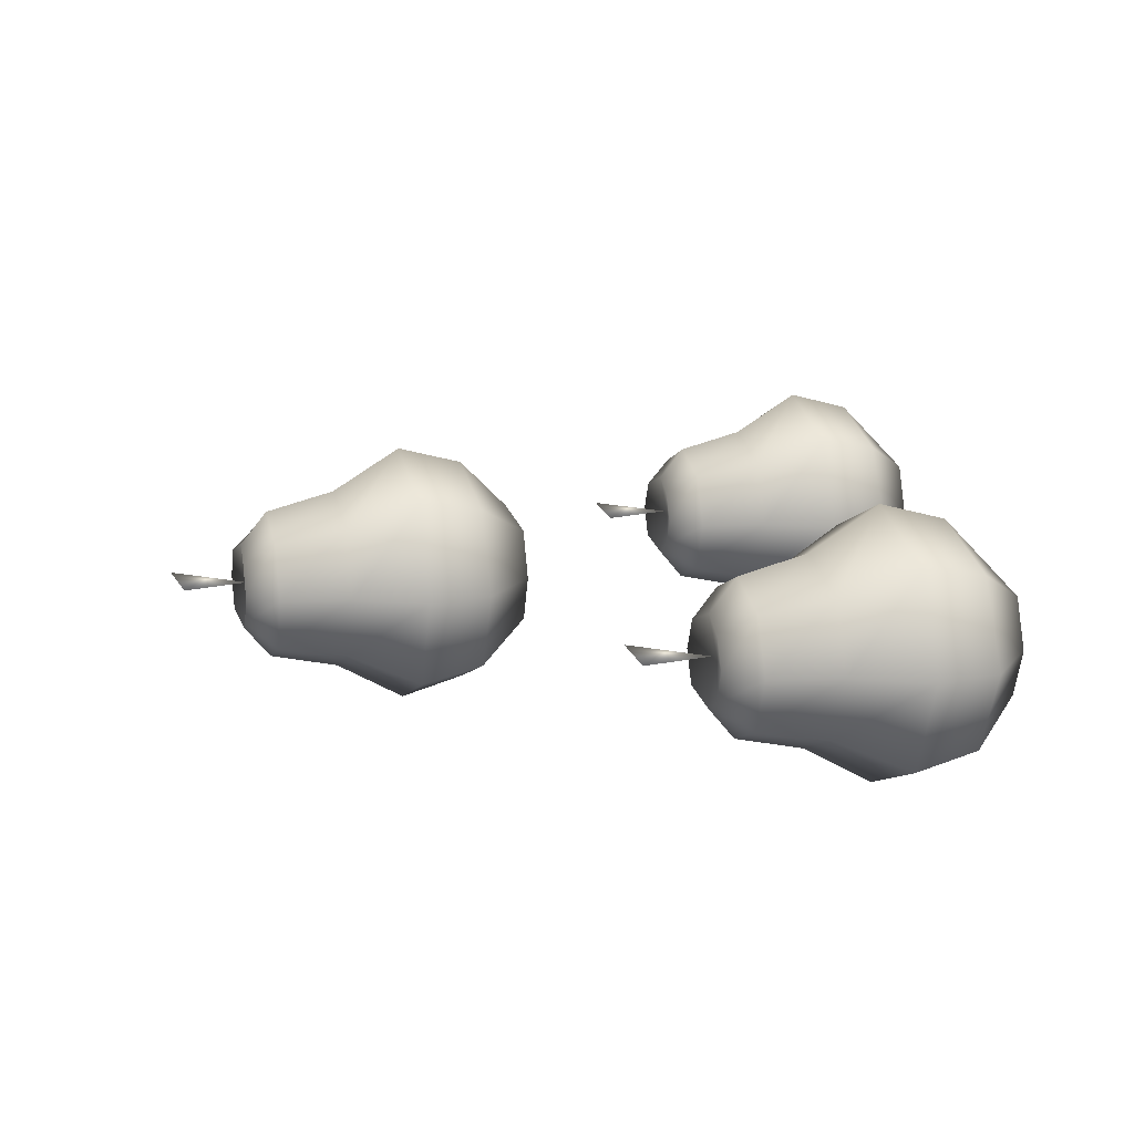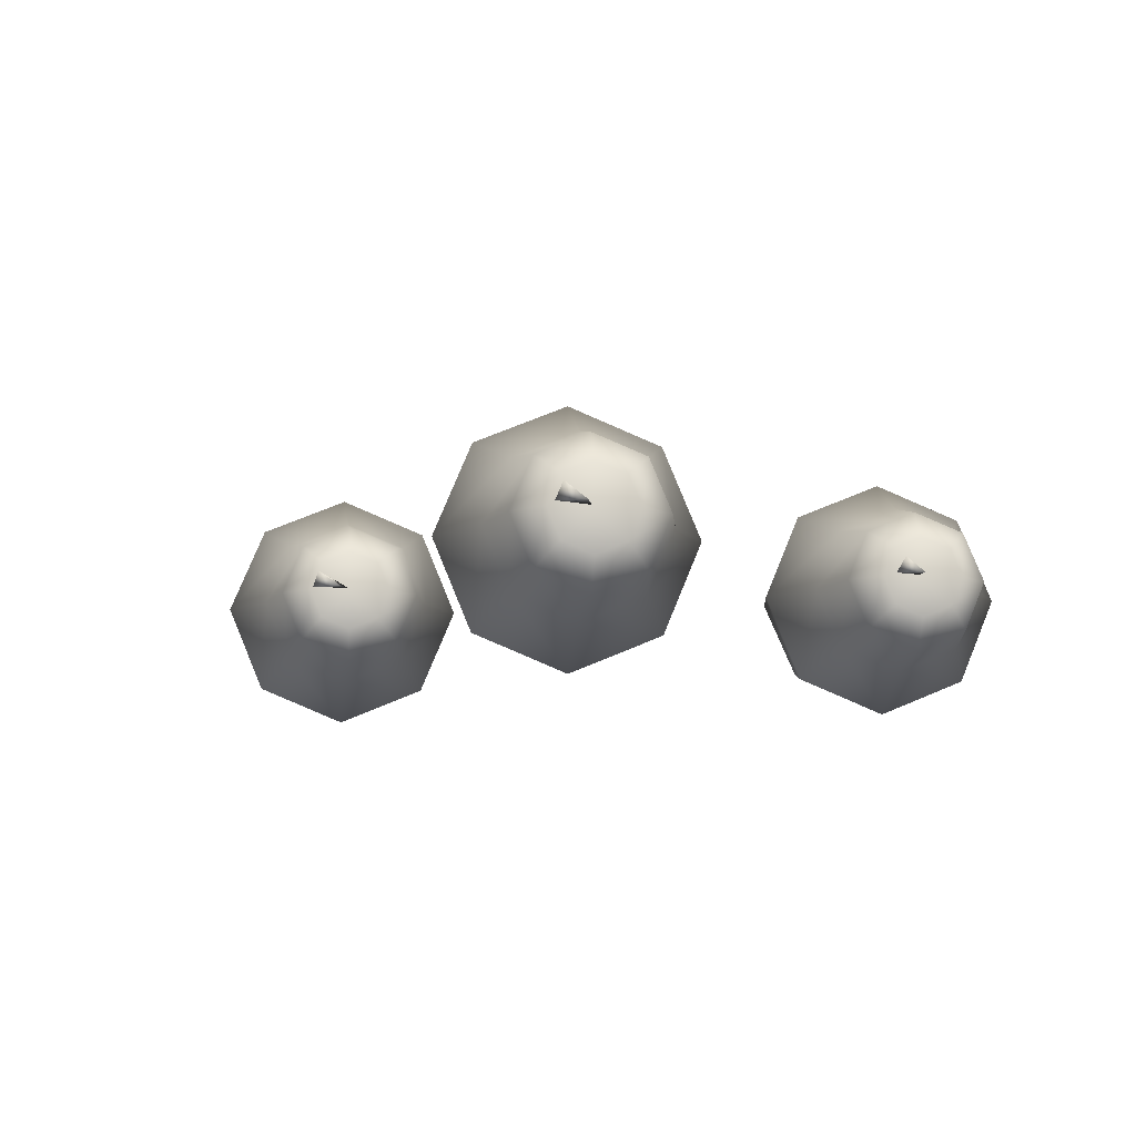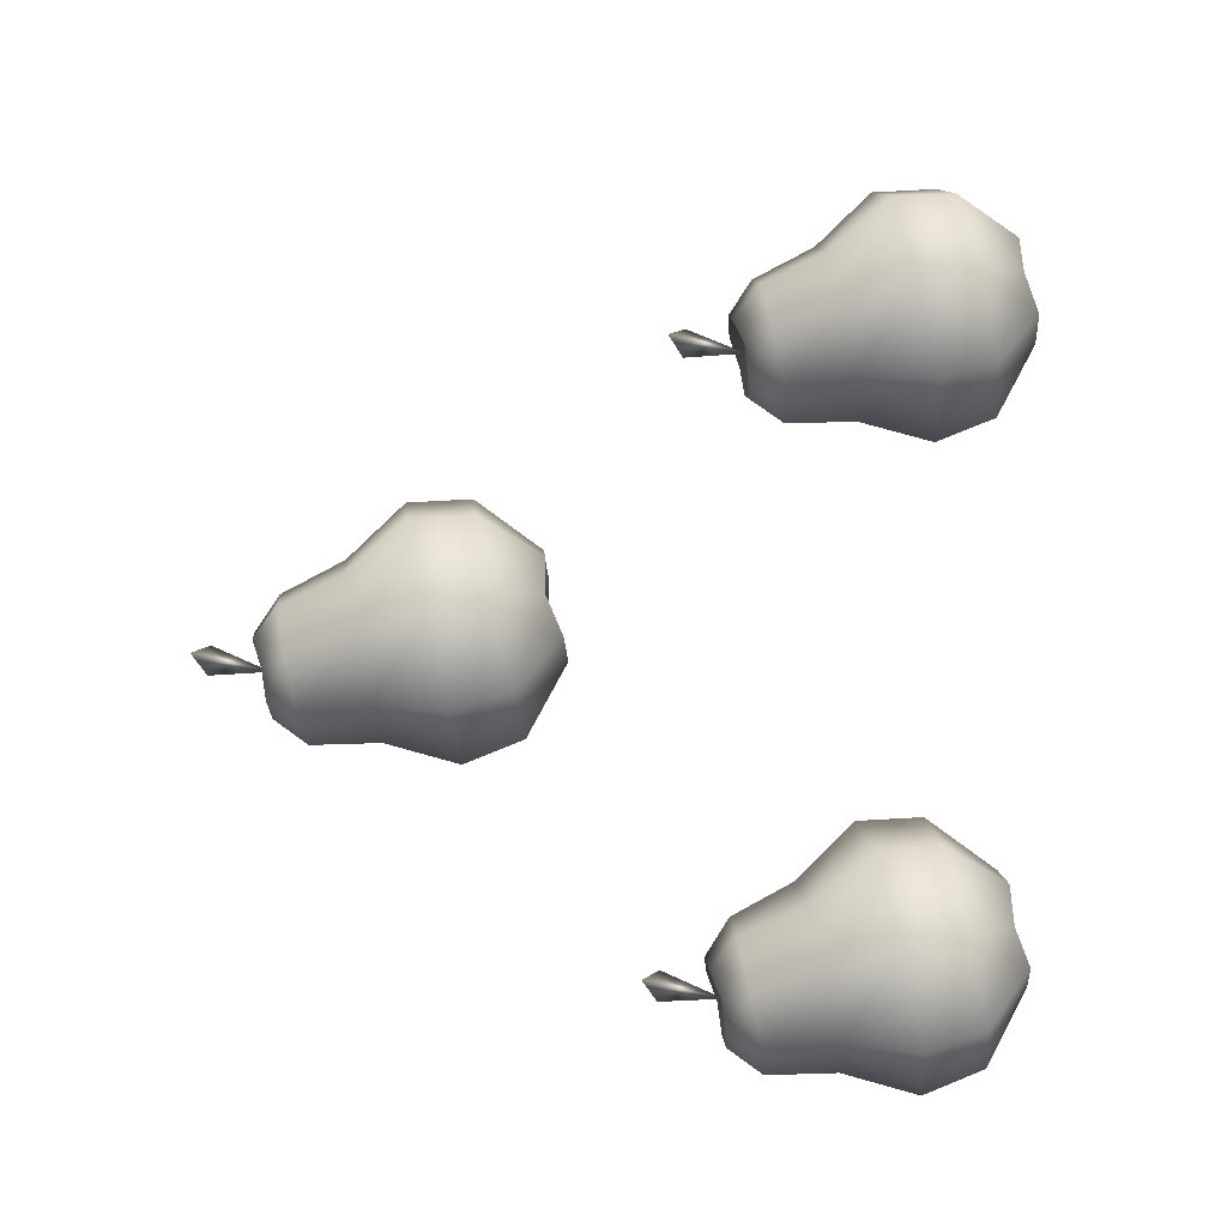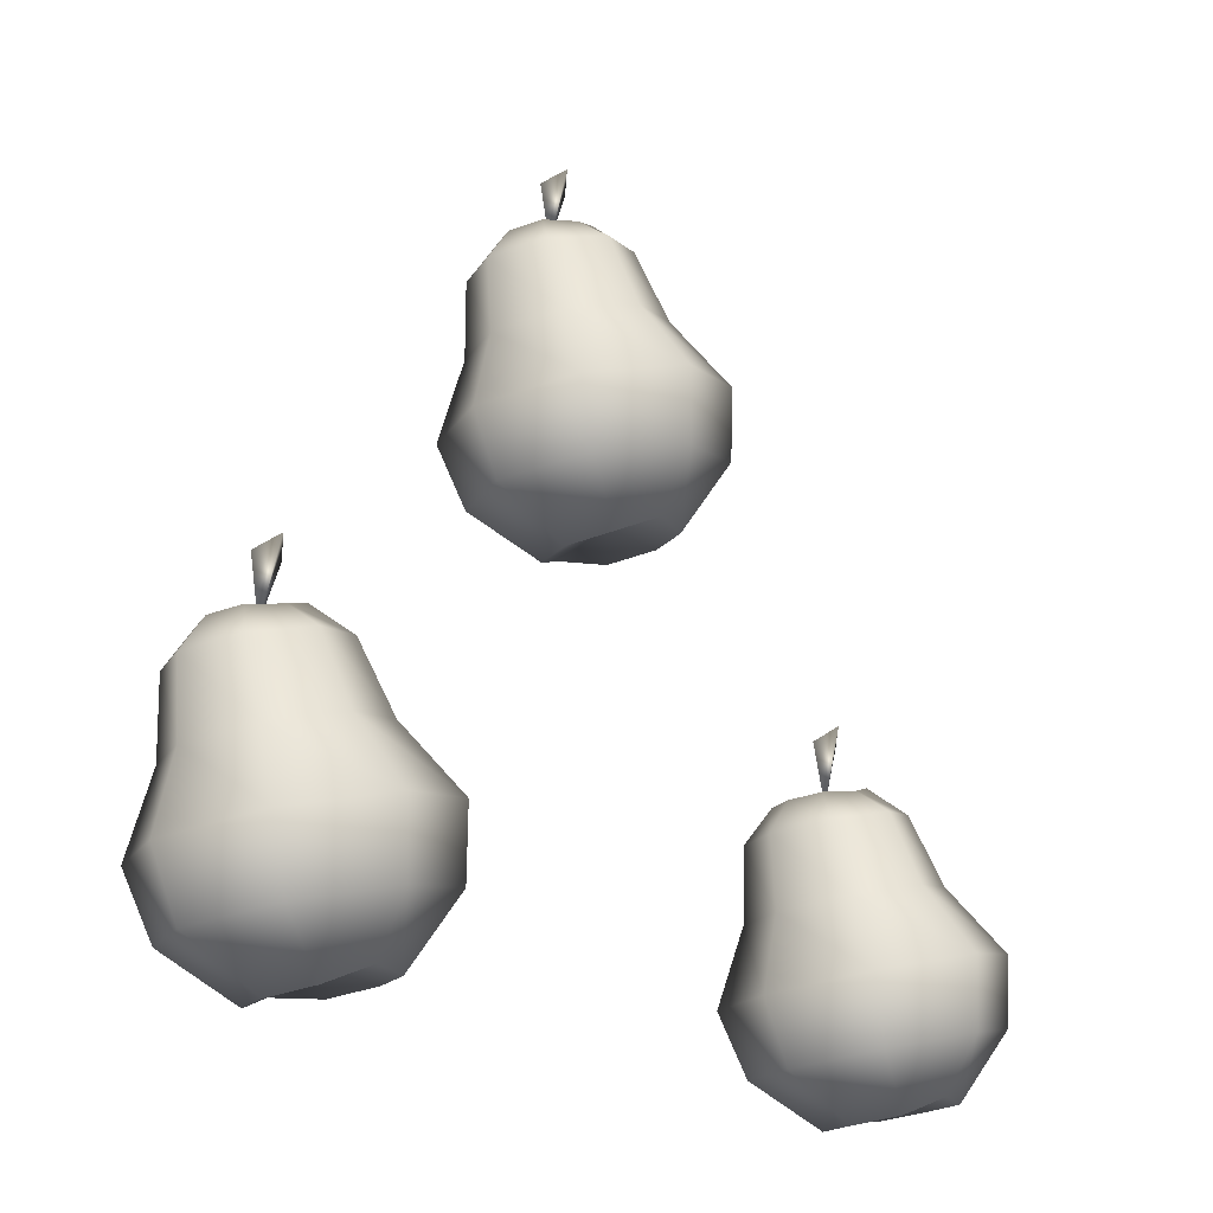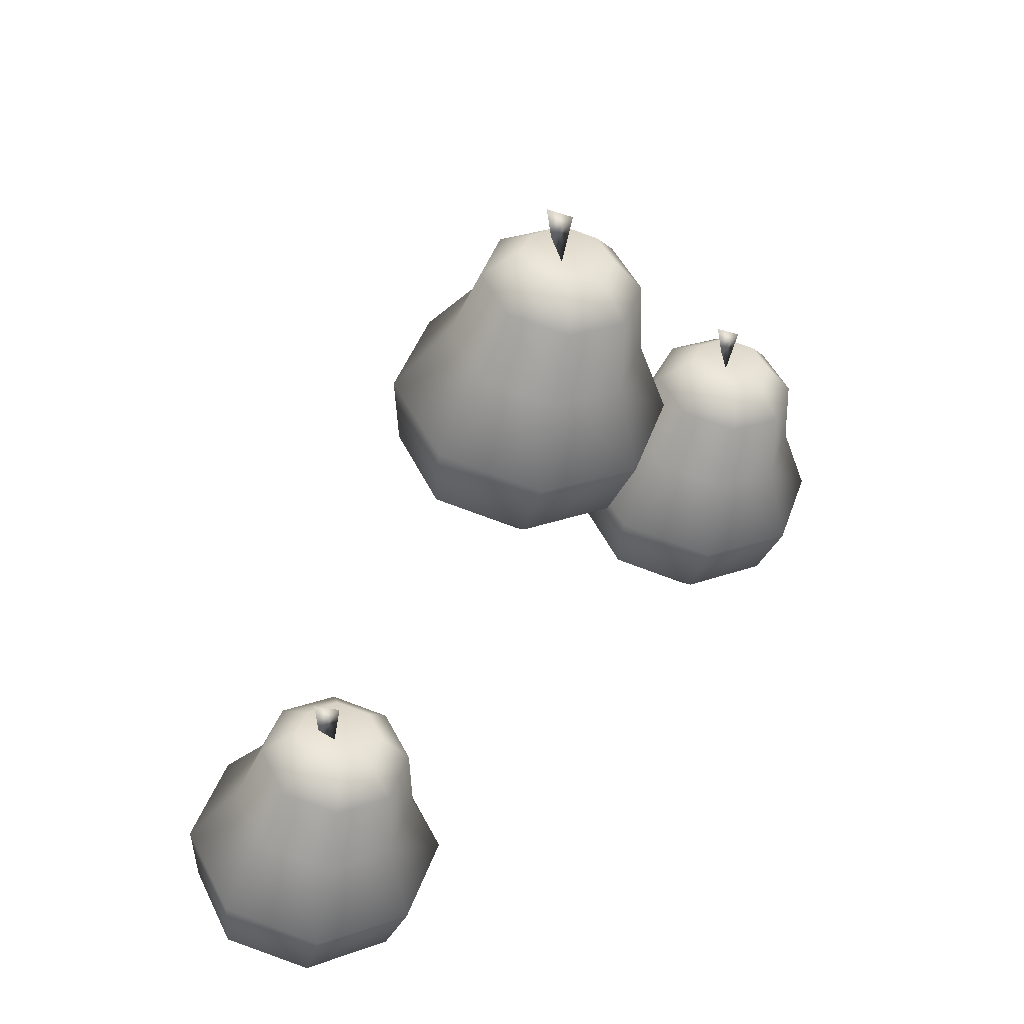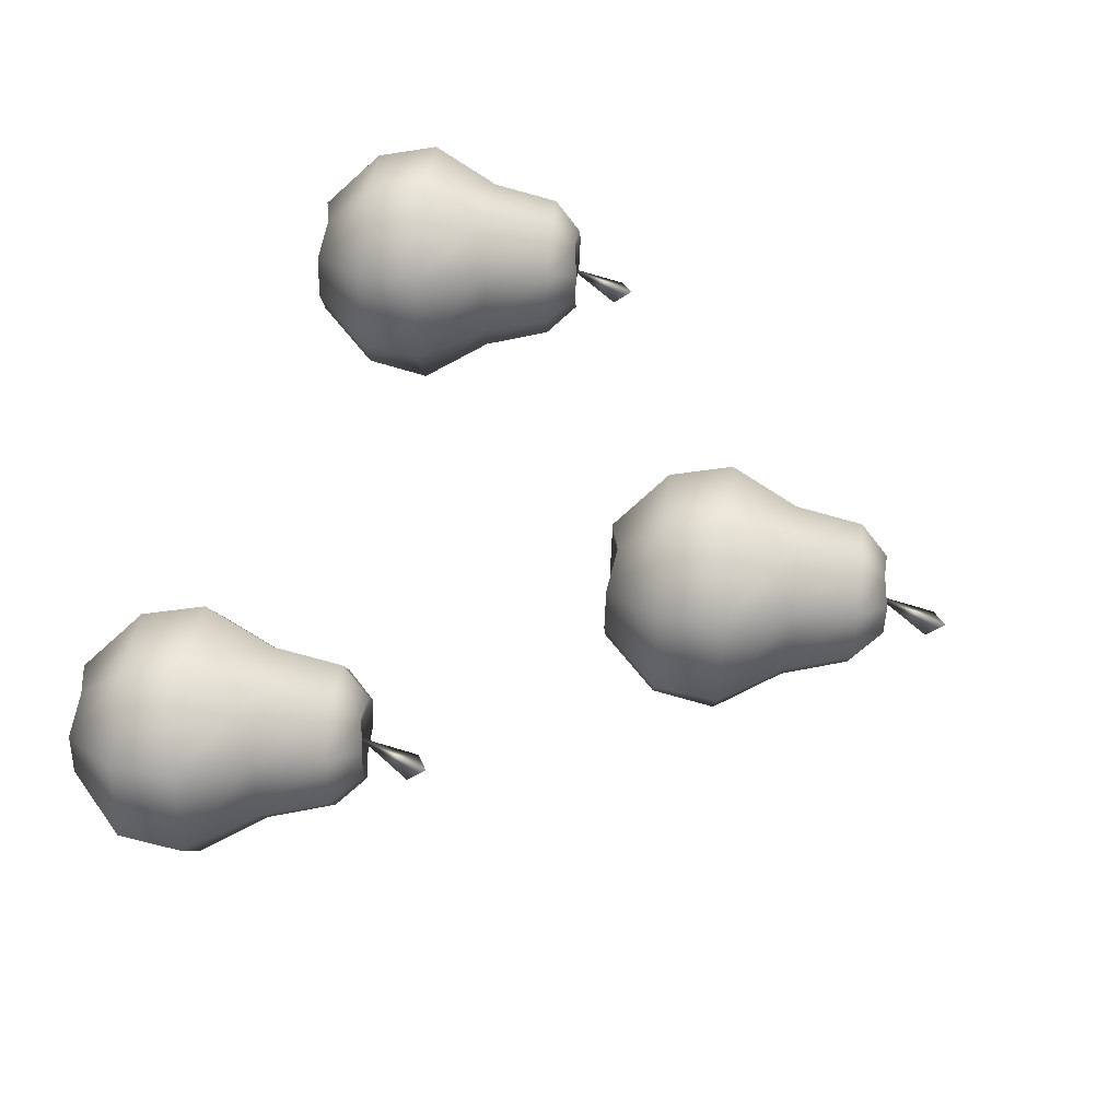
<metadata>
{"format":"obj","ext":"obj","renderer":"f3d","projection":"perspective","resolution":1024,"background":"white","views":[{"elev":13.3,"azim":-91.6,"up":"+Z"},{"elev":-9.3,"azim":-171.3,"up":"+Z"},{"elev":79.6,"azim":-87.5,"up":"+Z"},{"elev":-22.7,"azim":-43.1,"up":"+Y"},{"elev":56.2,"azim":131.7,"up":"+Y"},{"elev":60.3,"azim":110.0,"up":"+Z"}]}
</metadata>
<code>
o pear_Sphere.005
v -0.5704 3.033 -0.01778
v -0.4461 2.614 0.1167
v -0.5661 3.017 -0.1005
v -0.6283 3.024 -0.04201
v -0.6561 2.96 0.000807
v -0.6496 2.687 0.07685
v -0.6032 2.571 0.05309
v -0.4916 2.491 -0.01183
v -0.6518 3.018 -0.1005
v -0.6968 2.949 -0.1005
v -0.7205 2.668 -0.1005
v -0.6683 2.554 -0.1005
v -0.522 2.483 -0.1005
v -0.6283 3.024 -0.159
v -0.6561 2.96 -0.2018
v -0.6496 2.687 -0.2779
v -0.6032 2.571 -0.2541
v -0.4916 2.491 -0.1892
v -0.4279 2.546 -0.1005
v -0.5704 3.033 -0.1832
v -0.558 2.985 -0.2438
v -0.4783 2.733 -0.3513
v -0.4461 2.614 -0.3177
v -0.4225 2.526 -0.2259
v -0.516 3.057 -0.159
v -0.4598 3.01 -0.2018
v -0.3071 2.78 -0.2779
v -0.289 2.656 -0.2541
v -0.3451 2.531 -0.1892
v -0.4925 3.063 -0.1005
v -0.4192 3.02 -0.1005
v -0.2362 2.799 -0.1005
v -0.2239 2.674 -0.1005
v -0.3147 2.539 -0.1005
v -0.516 3.057 -0.04201
v -0.4598 3.01 0.000807
v -0.3071 2.78 0.07684
v -0.289 2.656 0.05309
v -0.3451 2.531 -0.01183
v -0.558 2.985 0.04277
v -0.4783 2.733 0.1503
v -0.4225 2.526 0.0249
v -0.5655 3.025 -0.09441
v -0.5194 3.142 -0.1076
v -0.5394 3.174 -0.08012
v -0.5757 3.144 -0.1076
v -0.6374 2.827 0.0229
v -0.6869 2.814 -0.1005
v -0.6374 2.827 -0.2239
v -0.5181 2.859 -0.275
v -0.3988 2.891 -0.2239
v -0.3494 2.904 -0.1005
v -0.3988 2.891 0.0229
v -0.5181 2.859 0.07402
v -1.126 2.184 -0.01778
v -1.002 1.765 0.1167
v -1.122 2.167 -0.1005
v -1.184 2.175 -0.04201
v -1.212 2.111 0.000807
v -1.205 1.838 0.07685
v -1.159 1.722 0.05309
v -1.047 1.642 -0.01183
v -1.207 2.169 -0.1005
v -1.252 2.1 -0.1005
v -1.276 1.819 -0.1005
v -1.224 1.705 -0.1005
v -1.077 1.634 -0.1005
v -1.184 2.175 -0.159
v -1.212 2.111 -0.2018
v -1.205 1.838 -0.2779
v -1.159 1.722 -0.2541
v -1.047 1.642 -0.1892
v -0.9834 1.697 -0.1005
v -1.126 2.184 -0.1832
v -1.113 2.136 -0.2438
v -1.034 1.884 -0.3513
v -1.002 1.765 -0.3177
v -0.978 1.677 -0.2259
v -1.071 2.207 -0.159
v -1.015 2.161 -0.2018
v -0.8626 1.93 -0.2779
v -0.8444 1.807 -0.2541
v -0.9006 1.682 -0.1892
v -1.048 2.213 -0.1005
v -0.9746 2.171 -0.1005
v -0.7916 1.95 -0.1005
v -0.7793 1.825 -0.1005
v -0.8702 1.69 -0.1005
v -1.071 2.207 -0.04201
v -1.015 2.161 0.000807
v -0.8626 1.93 0.07684
v -0.8444 1.807 0.05309
v -0.9006 1.682 -0.01183
v -1.113 2.136 0.04277
v -1.034 1.884 0.1503
v -0.978 1.677 0.0249
v -1.121 2.176 -0.09441
v -1.075 2.293 -0.1076
v -1.095 2.325 -0.08012
v -1.131 2.295 -0.1076
v -1.193 1.978 0.0229
v -1.242 1.965 -0.1005
v -1.193 1.978 -0.2239
v -1.074 2.01 -0.275
v -0.9543 2.042 -0.2239
v -0.9049 2.055 -0.1005
v -0.9543 2.042 0.0229
v -1.074 2.01 0.07402
v 0.07239 2.184 -0.01778
v 0.1967 1.765 0.1167
v 0.07666 2.167 -0.1005
v 0.01442 2.175 -0.04201
v -0.01336 2.111 0.000807
v -0.006806 1.838 0.07685
v 0.03952 1.722 0.05309
v 0.1511 1.642 -0.01183
v -0.009055 2.169 -0.1005
v -0.05402 2.1 -0.1005
v -0.07773 1.819 -0.1005
v -0.02557 1.705 -0.1005
v 0.1208 1.634 -0.1005
v 0.01442 2.175 -0.159
v -0.01336 2.111 -0.2018
v -0.006806 1.838 -0.2779
v 0.03952 1.722 -0.2541
v 0.1511 1.642 -0.1892
v 0.2149 1.697 -0.1005
v 0.07239 2.184 -0.1832
v 0.08479 2.136 -0.2438
v 0.1644 1.884 -0.3513
v 0.1967 1.765 -0.3177
v 0.2203 1.677 -0.2259
v 0.1268 2.207 -0.159
v 0.1829 2.161 -0.2018
v 0.3357 1.93 -0.2779
v 0.3538 1.807 -0.2541
v 0.2977 1.682 -0.1892
v 0.1503 2.213 -0.1005
v 0.2236 2.171 -0.1005
v 0.4066 1.95 -0.1005
v 0.4189 1.825 -0.1005
v 0.328 1.69 -0.1005
v 0.1268 2.207 -0.04201
v 0.1829 2.161 0.000807
v 0.3357 1.93 0.07684
v 0.3538 1.807 0.05309
v 0.2977 1.682 -0.01183
v 0.08479 2.136 0.04277
v 0.1644 1.884 0.1503
v 0.2203 1.677 0.0249
v 0.07723 2.176 -0.09441
v 0.1234 2.293 -0.1076
v 0.1034 2.325 -0.08012
v 0.06704 2.295 -0.1076
v 0.005311 1.978 0.0229
v -0.0441 1.965 -0.1005
v 0.005311 1.978 -0.2239
v 0.1246 2.01 -0.275
v 0.2439 2.042 -0.2239
v 0.2933 2.055 -0.1005
v 0.2439 2.042 0.0229
v 0.1246 2.01 0.07402
f 2 41 6 7
f 40 1 4 5
f 42 2 7 8
f 54 40 5 47
f 1 3 4
f 19 42 8
f 8 7 12 13
f 47 5 10 48
f 4 3 9
f 19 8 13
f 7 6 11 12
f 5 4 9 10
f 13 12 17 18
f 48 10 15 49
f 9 3 14
f 19 13 18
f 12 11 16 17
f 10 9 14 15
f 18 17 23 24
f 49 15 21 50
f 14 3 20
f 19 18 24
f 17 16 22 23
f 15 14 20 21
f 50 21 26 51
f 20 3 25
f 19 24 29
f 23 22 27 28
f 21 20 25 26
f 24 23 28 29
f 25 3 30
f 19 29 34
f 28 27 32 33
f 26 25 30 31
f 29 28 33 34
f 51 26 31 52
f 19 34 39
f 33 32 37 38
f 31 30 35 36
f 34 33 38 39
f 52 31 36 53
f 30 3 35
f 19 39 42
f 38 37 41 2
f 36 35 1 40
f 39 38 2 42
f 53 36 40 54
f 35 3 1
f 45 44 46
f 44 45 43
f 45 46 43
f 43 46 44
f 37 53 54 41
f 32 52 53 37
f 27 51 52 32
f 22 50 51 27
f 16 49 50 22
f 11 48 49 16
f 6 47 48 11
f 41 54 47 6
f 56 95 60 61
f 94 55 58 59
f 96 56 61 62
f 108 94 59 101
f 55 57 58
f 73 96 62
f 62 61 66 67
f 101 59 64 102
f 58 57 63
f 73 62 67
f 61 60 65 66
f 59 58 63 64
f 67 66 71 72
f 102 64 69 103
f 63 57 68
f 73 67 72
f 66 65 70 71
f 64 63 68 69
f 72 71 77 78
f 103 69 75 104
f 68 57 74
f 73 72 78
f 71 70 76 77
f 69 68 74 75
f 104 75 80 105
f 74 57 79
f 73 78 83
f 77 76 81 82
f 75 74 79 80
f 78 77 82 83
f 79 57 84
f 73 83 88
f 82 81 86 87
f 80 79 84 85
f 83 82 87 88
f 105 80 85 106
f 73 88 93
f 87 86 91 92
f 85 84 89 90
f 88 87 92 93
f 106 85 90 107
f 84 57 89
f 73 93 96
f 92 91 95 56
f 90 89 55 94
f 93 92 56 96
f 107 90 94 108
f 89 57 55
f 99 98 100
f 98 99 97
f 99 100 97
f 97 100 98
f 91 107 108 95
f 86 106 107 91
f 81 105 106 86
f 76 104 105 81
f 70 103 104 76
f 65 102 103 70
f 60 101 102 65
f 95 108 101 60
f 110 149 114 115
f 148 109 112 113
f 150 110 115 116
f 162 148 113 155
f 109 111 112
f 127 150 116
f 116 115 120 121
f 155 113 118 156
f 112 111 117
f 127 116 121
f 115 114 119 120
f 113 112 117 118
f 121 120 125 126
f 156 118 123 157
f 117 111 122
f 127 121 126
f 120 119 124 125
f 118 117 122 123
f 126 125 131 132
f 157 123 129 158
f 122 111 128
f 127 126 132
f 125 124 130 131
f 123 122 128 129
f 158 129 134 159
f 128 111 133
f 127 132 137
f 131 130 135 136
f 129 128 133 134
f 132 131 136 137
f 133 111 138
f 127 137 142
f 136 135 140 141
f 134 133 138 139
f 137 136 141 142
f 159 134 139 160
f 127 142 147
f 141 140 145 146
f 139 138 143 144
f 142 141 146 147
f 160 139 144 161
f 138 111 143
f 127 147 150
f 146 145 149 110
f 144 143 109 148
f 147 146 110 150
f 161 144 148 162
f 143 111 109
f 153 152 154
f 152 153 151
f 153 154 151
f 151 154 152
f 145 161 162 149
f 140 160 161 145
f 135 159 160 140
f 130 158 159 135
f 124 157 158 130
f 119 156 157 124
f 114 155 156 119
f 149 162 155 114

</code>
